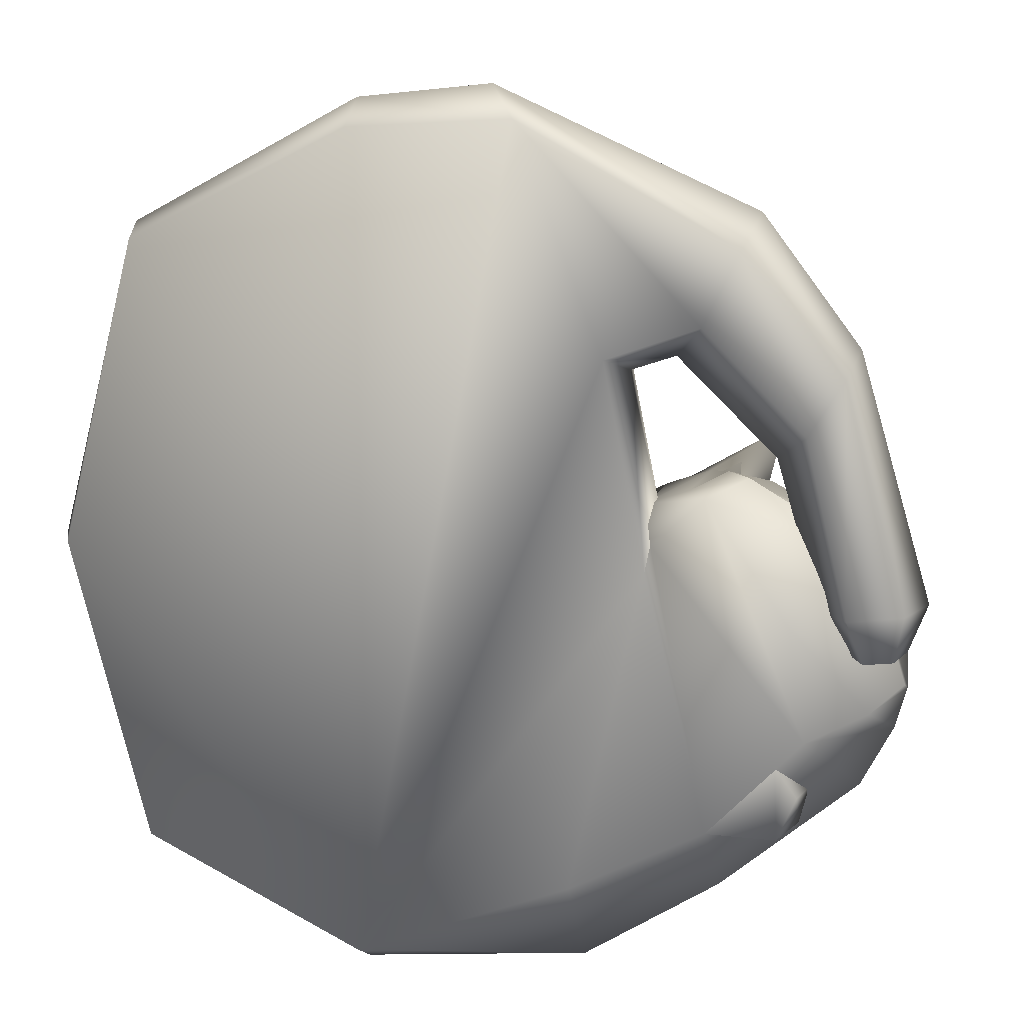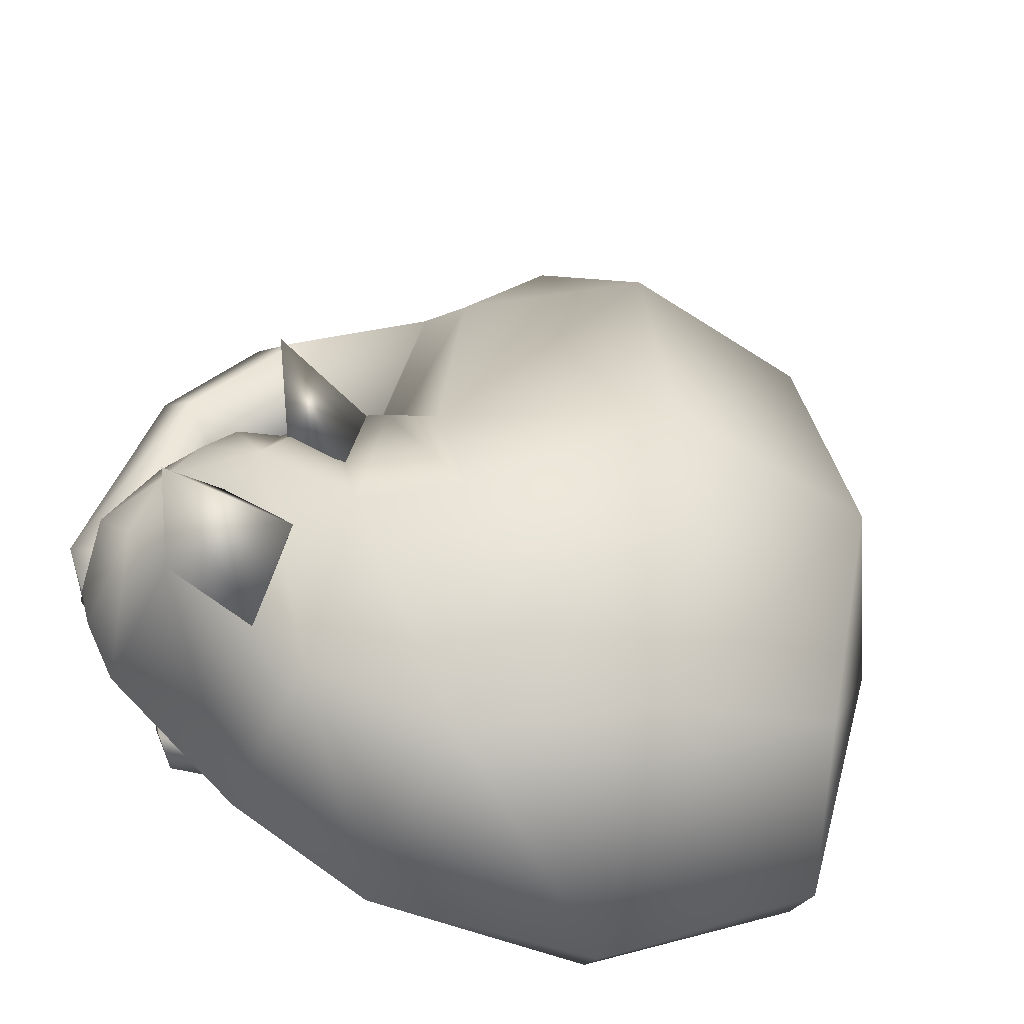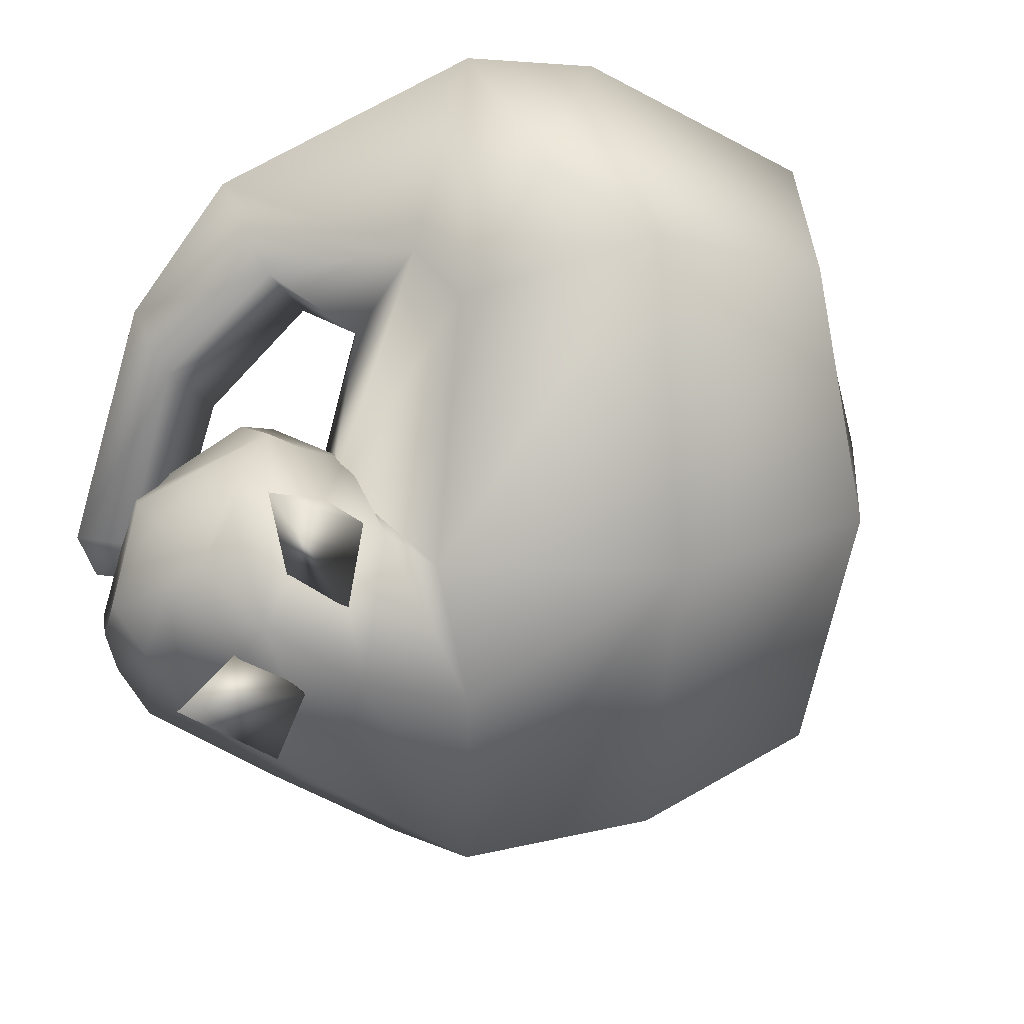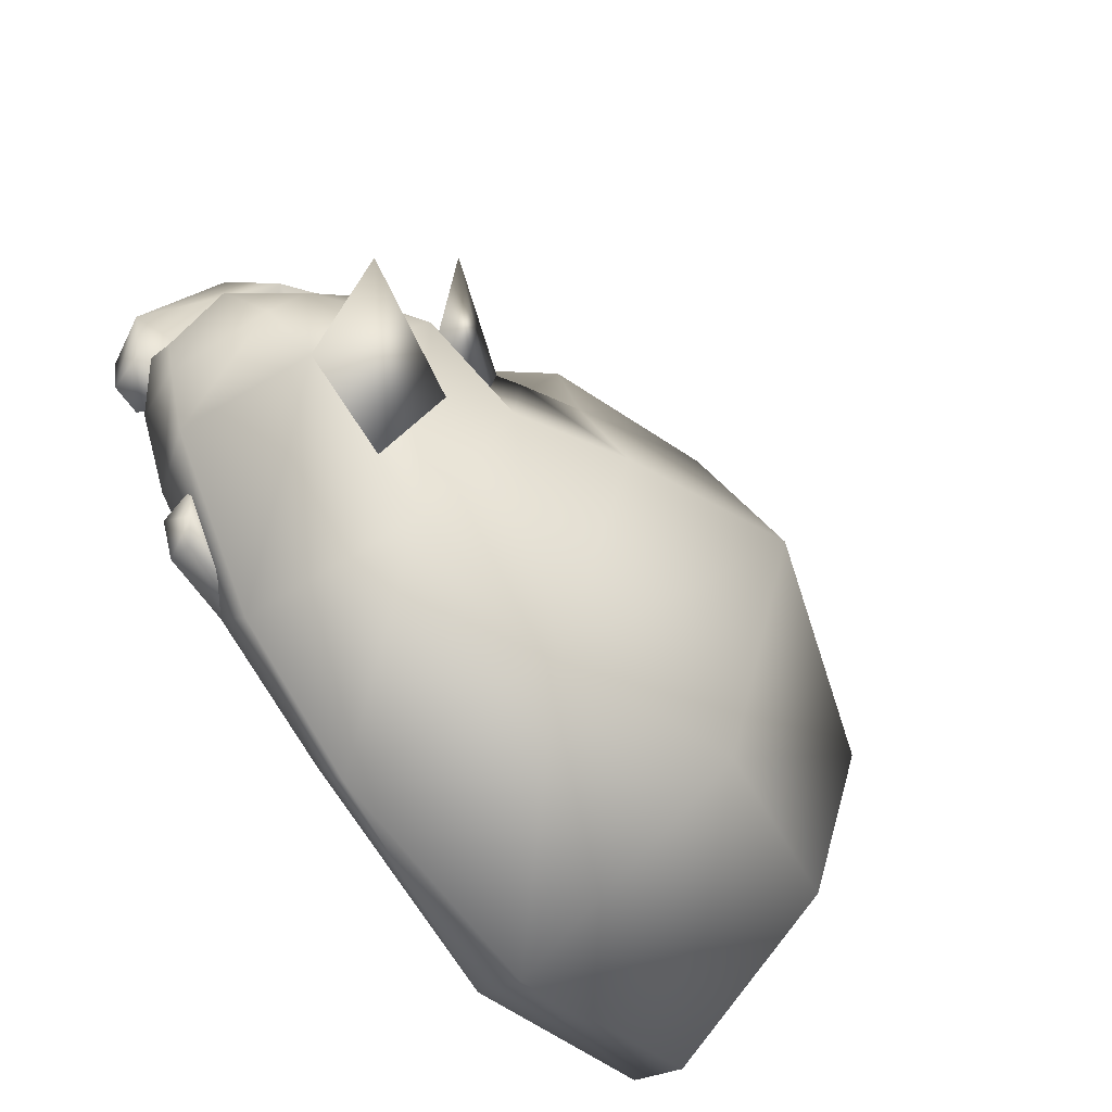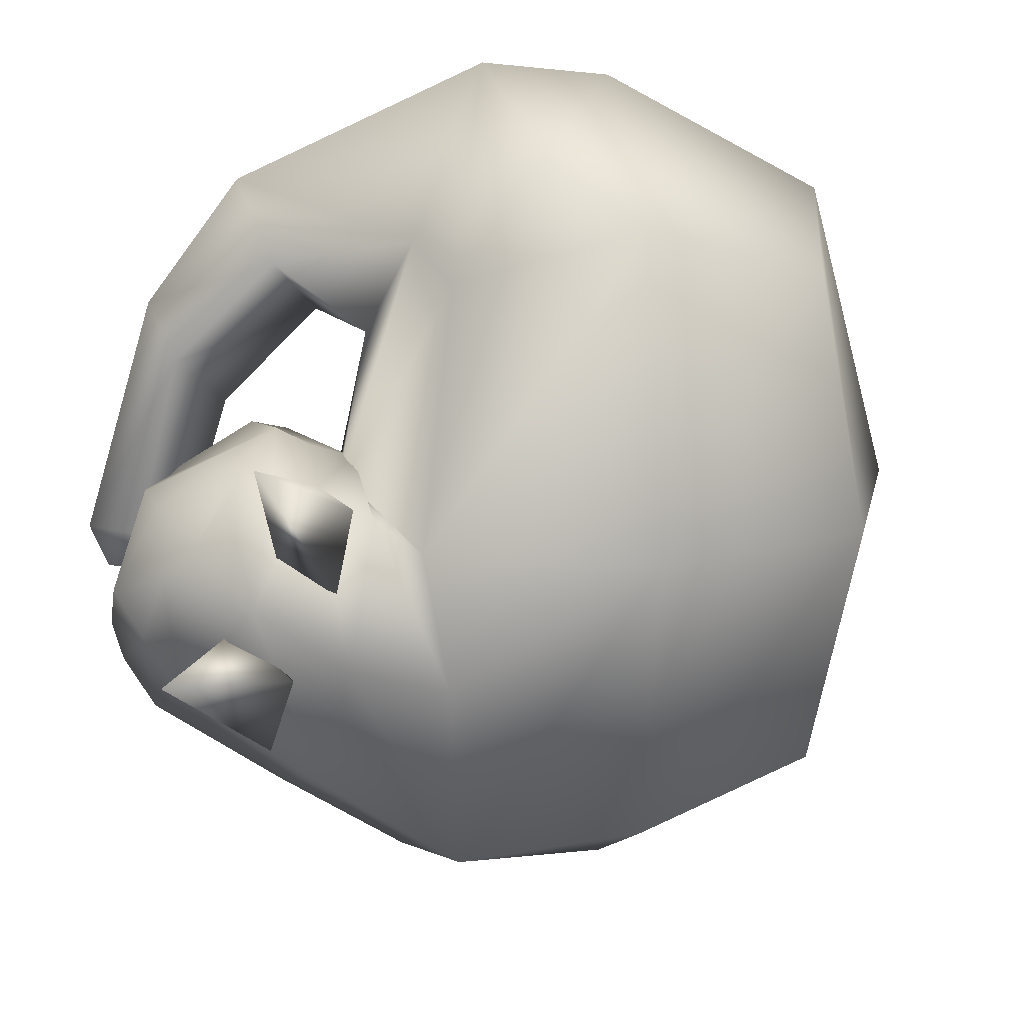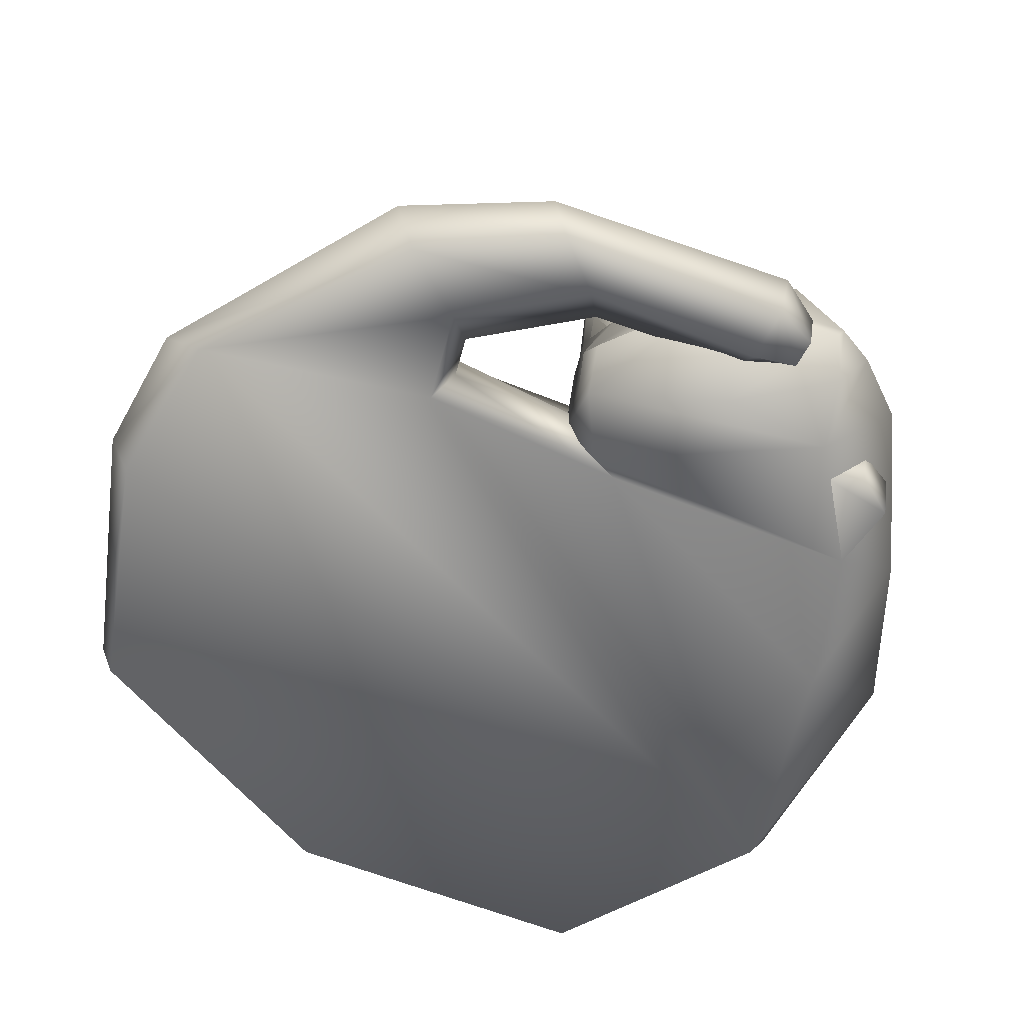
<metadata>
{"format":"obj","ext":"obj","renderer":"f3d","projection":"perspective","resolution":1024,"background":"white","views":[{"elev":13.8,"azim":12.3,"up":"+Z"},{"elev":-47.0,"azim":165.0,"up":"+Z"},{"elev":20.5,"azim":164.8,"up":"+Z"},{"elev":-64.6,"azim":128.6,"up":"+Z"},{"elev":16.2,"azim":171.2,"up":"+Z"},{"elev":-63.3,"azim":54.4,"up":"+Y"}]}
</metadata>
<code>
o Cube
v 0.4175 0.5111 -0.8002
v 0.4175 0.5147 0.5852
v -0.4175 0.5111 -0.5852
v -0.4175 0.5111 0.5852
v 0.509 0.0936 -0.9284
v -0.509 0.0936 0.7135
v -0.509 0.0936 -0.7135
v 0 0.6026 0.7135
v 0.509 0.6398 0
v -0.509 0.6026 0
v 0 0.6026 -0.7135
v 0 0.7946 0
v 0.000483 0.0936 0.9904
v -0.701 0.0936 0
v 0.6716 0.194 0
v 0 0.0936 -0.9826
v 0.4916 0 -0.7402
v -0.4916 0 0.6891
v -0.4916 0 -0.6891
v 0.000614 0 0.9414
v -0.6645 0 0
v 0.6572 0 0
v 0 0 -0.9314
v 1.113 0.1603 -0.4957
v 0.6396 0.1801 0.1005
v 0.6783 0 0.0586
v 1.007 0 -0.3582
v 1.196 0.2884 -0.1621
v 1.206 0.1769 -0.2766
v 0.8944 0.2876 0.1343
v 0.8136 0.1808 0.1766
v 0.8625 0.1227 0.1792
v 1.203 0.1293 -0.2564
v 0.6573 0.1894 0.05569
v 0.6238 0.5659 0.05579
v 0.811 0.09455 -0.7333
v 0.7316 0.4249 -0.6146
v 0.4633 0.7232 -0.2926
v 0.8921 0.5566 -0.1375
v 1.088 0.288 0.03023
v 0.6777 0.6032 -0.2794
v 1.115 0.126 0.03186
v 1.116 0.1822 0.03907
v 1.046 0.409 -0.3866
v 0.8562 0.4186 -0.5241
v 0.9477 0.4993 -0.2277
v 0.8109 0.5295 -0.3182
v 1.08 0.5919 -0.2912
v 0.7385 0.4802 0.1116
v 0.6692 0.5319 0.07789
v 0.823 0.5233 -0.02549
v 0.705 0.5501 -0.1036
v 0.8706 0.6026 0.1671
v 1.136 0.06073 -0.303
v 0.7807 0.05966 0.1455
v 0.7288 0.1807 0.1287
v 1.136 0.36 -0.2539
v 1.182 0.1787 -0.3664
v 0.8326 0.387 0.1165
v 1.01 0.4343 -0.02665
v 0.5466 0.06396 0.4597
v 0.295 0.0936 1.023
v 0.5758 0.1594 0.4204
v 0.4895 0.3837 0.6653
v 0.3606 0 0.9645
v 0.7745 0 0.5485
v 0.8464 0 0.7033
v 0.7056 0.09738 0.4797
v 0.8728 0.09738 0.7653
v 0.8083 0.2731 0.6078
v 1.005 0 0.3201
v 1.069 0 0.4406
v 0.941 0.09969 0.2545
v 1.087 0.09969 0.4825
v 1.042 0.2162 0.3736
v 1.103 0 -0.07854
v 1.208 0 -0.06496
v 1.046 0.08193 -0.08538
v 1.249 0.08189 -0.05897
v 1.145 0.1104 -0.07221
v 1.137 0 -0.1637
v 1.192 0 -0.1567
v 1.107 0.06843 -0.1673
v 1.213 0.06841 -0.1536
v 1.159 0.07738 -0.1605
v 0.9682 0 -0.1063
v 0.209 0.458 0.854
v 1.002 0.08685 -0.4989
v 0.9448 0 -0.4244
v 0.7959 0 -0.582
v 0.86 0.04839 -0.5932
v 0.9507 0.009532 -0.5844
v 0.9874 0.01153 -0.4955
v 0.9874 0.07506 -0.5712
v 0.9507 0.04798 -0.583
v 0.9337 0.4107 0.07442
v 1.085 0.3971 -0.1108
f 1 11 12 38
f 38 12 9
f 12 10 4 8
f 9 12 8 2
f 13 8 4 6
f 20 13 6 18
f 18 6 14 21
f 6 4 10 14
f 14 10 3 7
f 34 26 25
f 26 90 27
f 15 9 2 64 63
f 22 15 63 61
f 19 7 16 23
f 7 3 11 16
f 16 11 1 5
f 23 16 5 17
f 23 17 22 61 65 20 18 21 19
f 29 43 42 33
f 56 55 32 31
f 35 34 25 49
f 90 36 24 27
f 36 37 44 24
f 41 35 49 39
f 86 54 33 42
f 58 57 28 29
f 54 58 29 33
f 59 56 31 30
f 60 96 30 40
f 38 9 35 41
f 5 1 37 36
f 17 5 36 90
f 9 15 34 35
f 22 17 90 26
f 15 22 26 34
f 1 38 41 37
f 57 97 28
f 37 41 39 44
f 42 43 31 32
f 43 29 28 40
f 31 43 40 30
f 46 44 48
f 44 45 48
f 47 46 48
f 45 47 48
f 52 50 53
f 49 51 53
f 51 52 53
f 50 49 53
f 44 39 97 57
f 39 49 59 96
f 49 25 56 59
f 27 24 58 54
f 24 44 57 58
f 25 26 55 56
f 13 87 8
f 65 62 13 20
f 62 65 67 69
f 69 67 72 74
f 64 62 69 70
f 63 64 70 68
f 61 63 68 66
f 65 61 66 67
f 73 75 80 78
f 70 69 74 75
f 67 66 71 72
f 68 70 75 73
f 66 68 73 71
f 76 78 83 81
f 71 73 78 76
f 74 72 77 79
f 75 74 79 80
f 72 71 76 77
f 81 83 85 84 82
f 79 77 82 84
f 80 79 84 85
f 77 76 81 82
f 78 80 85 83
f 55 86 42
f 86 27 54
f 32 55 42
f 62 64 2 87
f 13 62 87
f 8 87 2
f 55 26 27 86
f 21 14 7 19
f 10 12 11 3
f 92 95 94 93
f 89 90 92 93
f 90 91 95 92
f 88 89 93
f 91 88 94
f 94 88 93
f 95 91 94
f 30 96 59
f 97 39 60
f 28 97 60 40
f 96 60 39
o Cube.001_Cube.002
v 0.4215 0.5222 -0.812
v 0.428 0.5261 0.5913
v -0.4279 0.5215 -0.5932
v -0.4279 0.5215 0.5931
v 0.5143 0.08945 -0.9437
v -0.5218 0.09383 0.7241
v -0.5218 0.09375 -0.7242
v -0.001915 0.6162 0.723
v 0.5164 0.6539 0.005026
v -0.5208 0.6144 0
v -0.002945 0.6153 -0.7238
v -0.000923 0.8113 0.000541
v -0.004219 0.09326 1.006
v -0.7177 0.09375 0
v 0.6733 0.1944 0.01661
v -0.003104 0.0916 -0.9989
v 0.4937 -0.01593 -0.7448
v -0.5002 -0.01271 0.6957
v -0.5002 -0.01275 -0.6957
v -0.00215 -0.01368 0.9506
v -0.6752 -0.01284 4.7e-05
v 0.6569 -0.01665 0.001245
v -0.001517 -0.01439 -0.9398
v 1.125 0.1578 -0.5066
v 0.6273 0.1789 0.1118
v 0.6689 -0.01264 0.06413
v 1.013 -0.01536 -0.361
v 1.211 0.2941 -0.1593
v 1.222 0.177 -0.2787
v 0.8984 0.292 0.1499
v 0.8121 0.1825 0.1932
v 0.8662 0.1178 0.1947
v 1.218 0.1219 -0.2557
v 0.6414 0.1883 0.06069
v 0.618 0.5767 0.06713
v 0.8204 0.08959 -0.7462
v 0.7399 0.4354 -0.6246
v 0.4683 0.739 -0.2947
v 0.899 0.5718 -0.1358
v 1.099 0.2925 0.04123
v 0.6845 0.6183 -0.2816
v 1.128 0.1196 0.04136
v 1.128 0.1833 0.05
v 1.059 0.4195 -0.3955
v 0.8588 0.4306 -0.5355
v 0.9293 0.4927 -0.2021
v 0.8075 0.5455 -0.3217
v 1.111 0.6152 -0.2971
v 0.7369 0.485 0.1269
v 0.6616 0.5451 0.08471
v 0.8304 0.5204 -0.06027
v 0.7049 0.5665 -0.1067
v 0.8872 0.6204 0.2068
v 1.147 0.04813 -0.3053
v 0.7784 0.04887 0.1581
v 0.7236 0.1805 0.1445
v 1.149 0.3702 -0.2568
v 1.197 0.1778 -0.3737
v 0.8345 0.3939 0.1316
v 1.019 0.4455 -0.01885
v 0.5509 0.04831 0.4557
v 0.2976 0.09377 1.04
v 0.5914 0.163 0.4157
v 0.5006 0.3942 0.6722
v 0.3632 -0.0138 0.9735
v 0.7719 -0.01583 0.5438
v 0.8521 -0.01412 0.7102
v 0.7041 0.09781 0.463
v 0.8828 0.09948 0.7784
v 0.8136 0.289 0.609
v 1 -0.01567 0.3171
v 1.078 -0.01343 0.4448
v 0.9272 0.1021 0.2455
v 1.101 0.1024 0.4904
v 1.045 0.2325 0.3725
v 1.096 -0.01451 -0.08161
v 1.218 -0.01323 -0.06484
v 1.031 0.08605 -0.09268
v 1.265 0.08671 -0.05925
v 1.147 0.1267 -0.07566
v 1.133 -0.01135 -0.1753
v 1.199 -0.01108 -0.1668
v 1.099 0.07329 -0.1809
v 1.224 0.07412 -0.1647
v 1.161 0.08782 -0.1734
v 0.9732 -0.0155 -0.1025
v 0.2122 0.4686 0.8665
v 1.018 0.09023 -0.4988
v 0.9517 -0.01498 -0.4219
v 0.7995 -0.01544 -0.5873
v 0.8602 0.04912 -0.6098
v 0.9568 -0.001948 -0.5948
v 0.9998 0.000384 -0.4946
v 0.998 0.08386 -0.5807
v 0.9571 0.04699 -0.5984
v 0.941 0.4202 0.08607
v 1.097 0.4087 -0.1074
v 1.046 0.409 -0.3866
v 0.8562 0.4186 -0.5241
v 0.9477 0.4993 -0.2277
v 0.8109 0.5295 -0.3182
v 0.7385 0.4802 0.1116
v 0.6692 0.5319 0.07789
v 0.823 0.5233 -0.02549
v 0.705 0.5501 -0.1036
f 98 135 109 108
f 135 106 109
f 109 105 101 107
f 106 99 105 109
f 110 103 101 105
f 117 115 103 110
f 115 118 111 103
f 103 111 107 101
f 111 104 100 107
f 131 122 123
f 123 124 187
f 112 160 161 99 106
f 119 158 160 112
f 116 120 113 104
f 104 113 108 100
f 113 102 98 108
f 120 114 102 113
f 120 116 118 115 117 162 158 119 114
f 126 130 139 140
f 153 128 129 152
f 132 146 122 131
f 187 124 121 133
f 133 121 141 134
f 138 136 146 132
f 183 139 130 151
f 155 126 125 154
f 151 130 126 155
f 156 127 128 153
f 157 137 127 193
f 135 138 132 106
f 102 133 134 98
f 114 187 133 102
f 106 132 131 112
f 119 123 187 114
f 112 131 123 119
f 98 134 138 135
f 154 125 194
f 134 141 136 138
f 139 129 128 140
f 140 137 125 126
f 128 127 137 140
f 143 145 141
f 141 145 142
f 144 145 143
f 142 145 144
f 149 150 147
f 146 150 148
f 148 150 149
f 147 150 146
f 141 154 194 136
f 136 193 156 146
f 146 156 153 122
f 124 151 155 121
f 121 155 154 141
f 122 153 152 123
f 110 105 184
f 162 117 110 159
f 159 166 164 162
f 166 171 169 164
f 161 167 166 159
f 160 165 167 161
f 158 163 165 160
f 162 164 163 158
f 170 175 177 172
f 167 172 171 166
f 164 169 168 163
f 165 170 172 167
f 163 168 170 165
f 173 178 180 175
f 168 173 175 170
f 171 176 174 169
f 172 177 176 171
f 169 174 173 168
f 178 179 181 182 180
f 176 181 179 174
f 177 182 181 176
f 174 179 178 173
f 175 180 182 177
f 152 139 183
f 183 151 124
f 129 139 152
f 159 184 99 161
f 110 184 159
f 105 99 184
f 152 183 124 123
f 118 116 104 111
f 107 100 108 109
f 189 190 191 192
f 186 190 189 187
f 187 189 192 188
f 185 190 186
f 188 191 185
f 191 190 185
f 192 191 188
f 127 156 193
f 194 157 136
f 125 137 157 194
f 193 136 157
f 142 196 195 141
f 144 198 196 142
f 141 195 197 143
f 143 197 198 144
f 148 201 199 146
f 146 199 200 147
f 147 200 202 149
f 149 202 201 148

</code>
